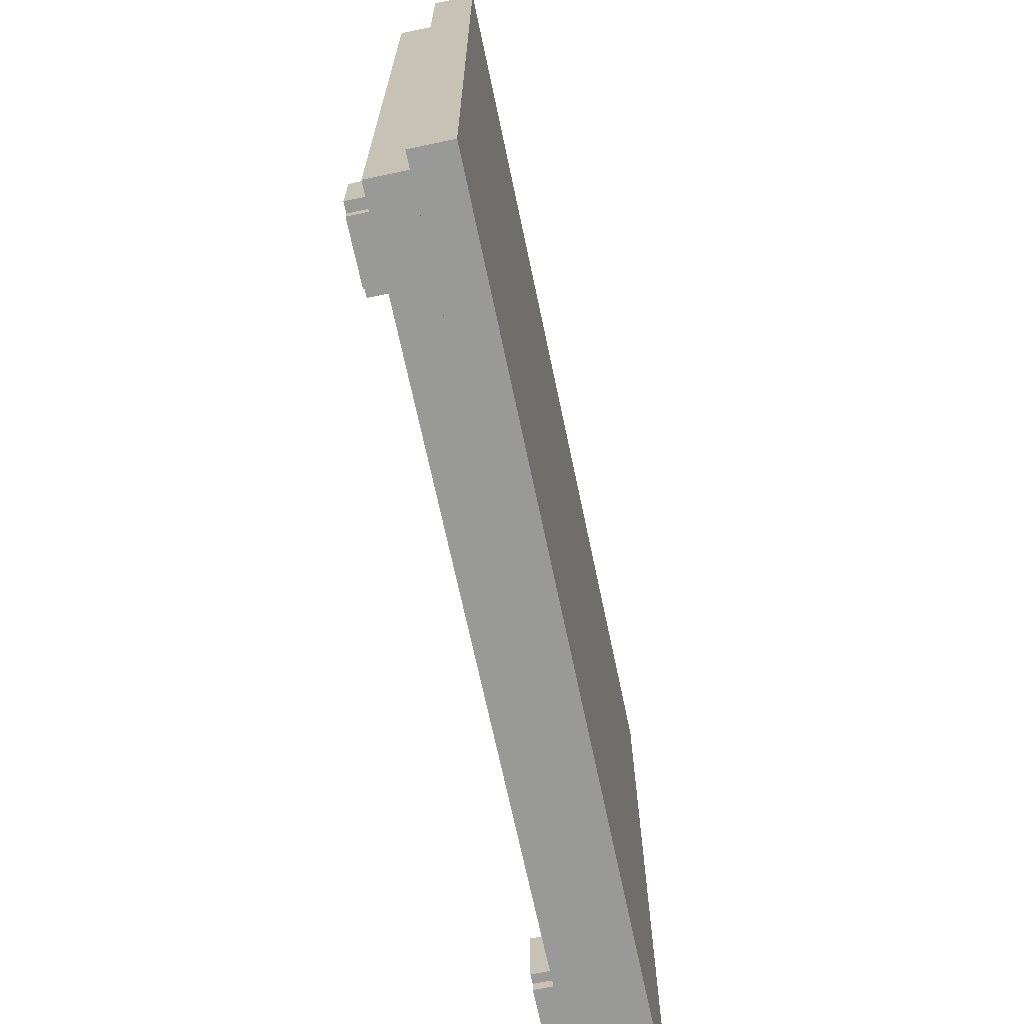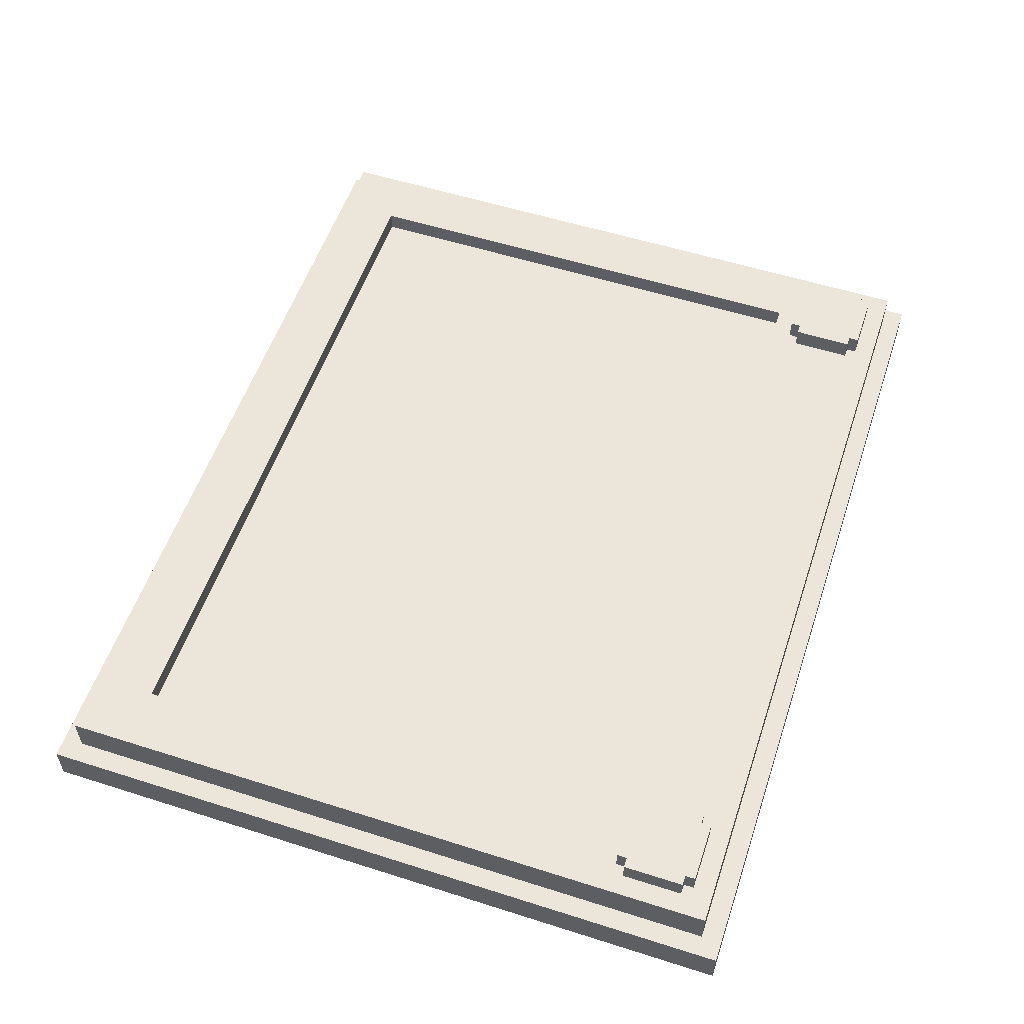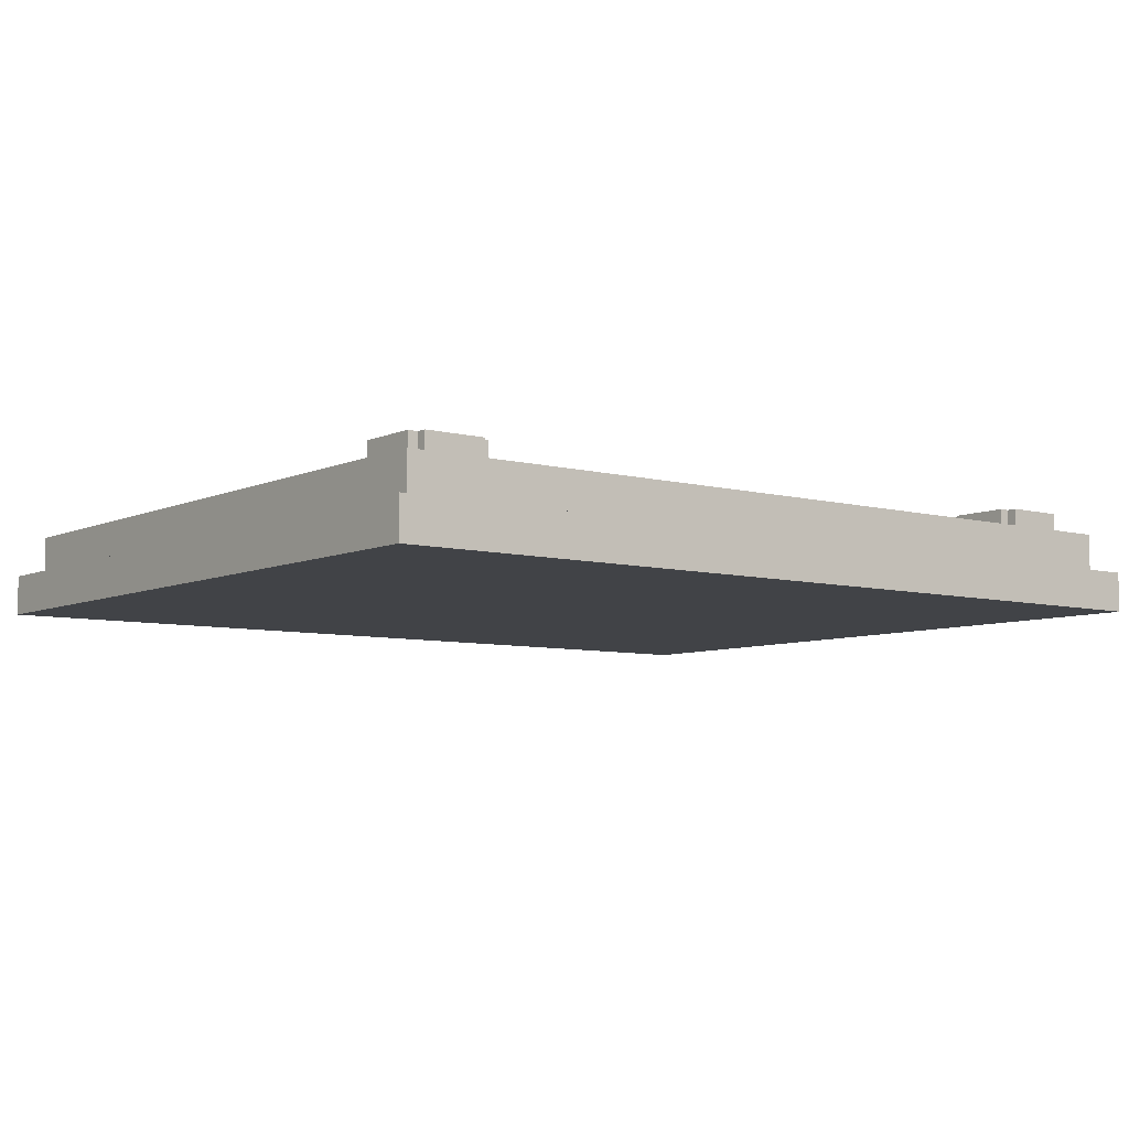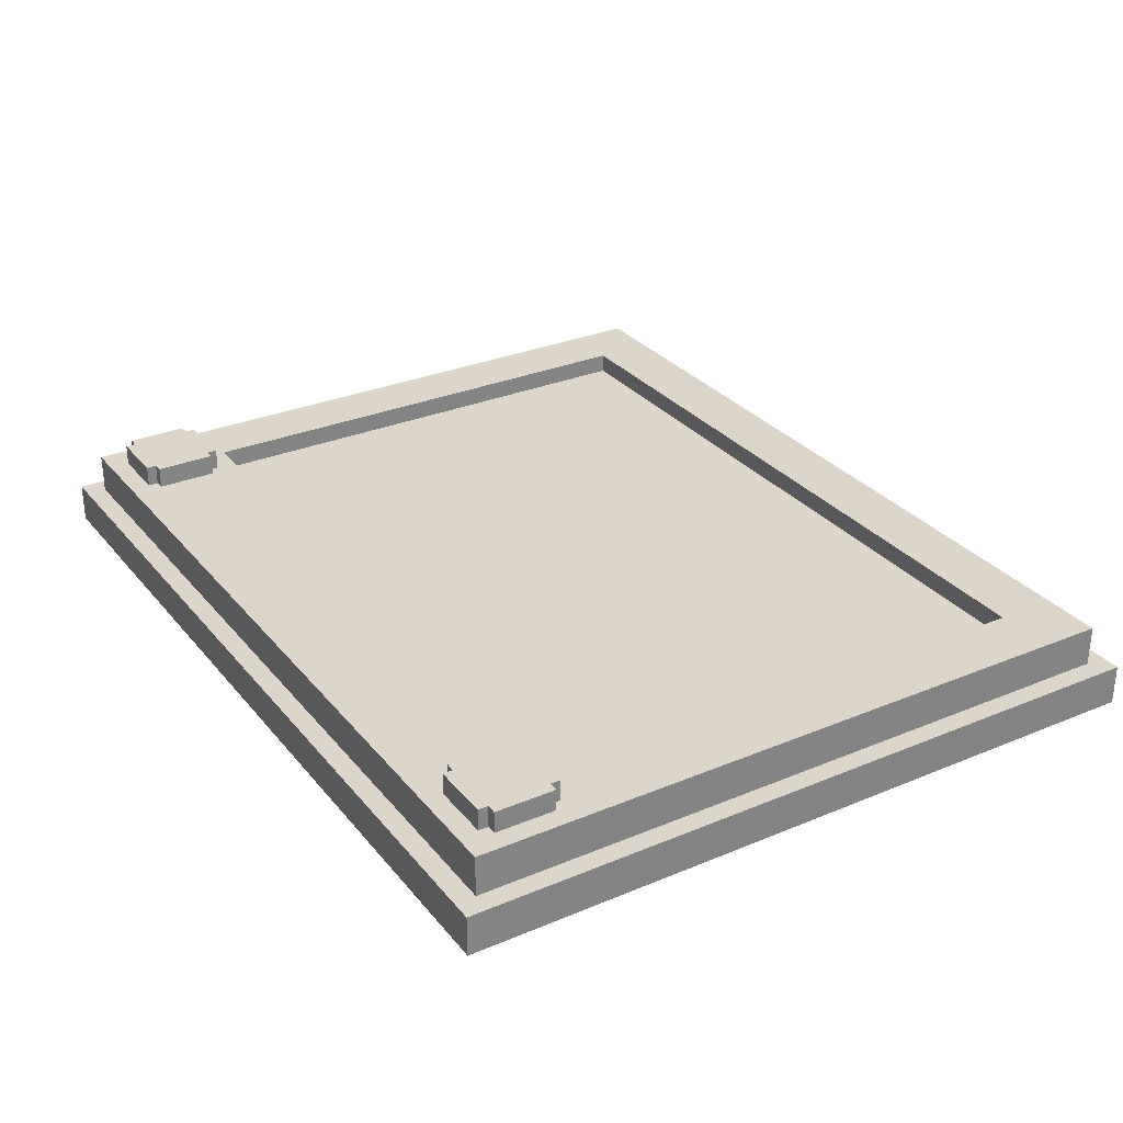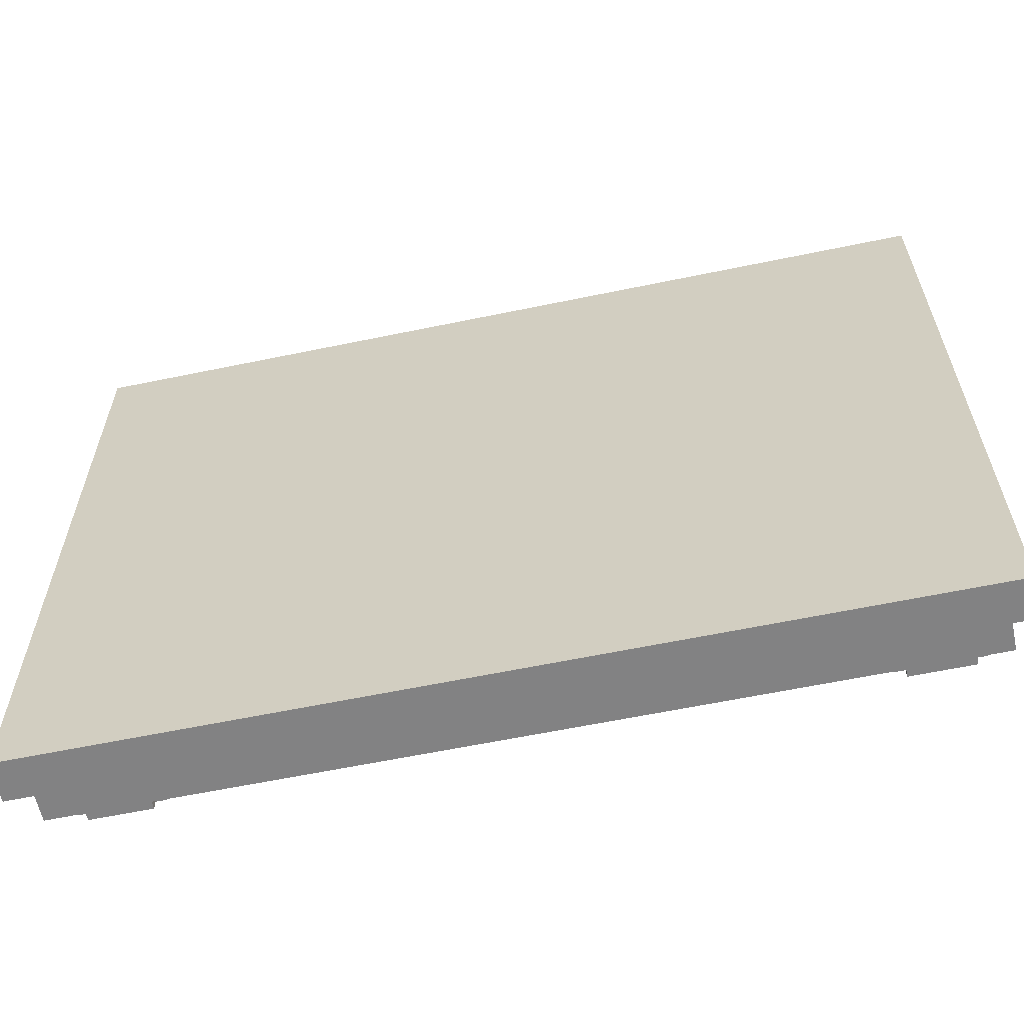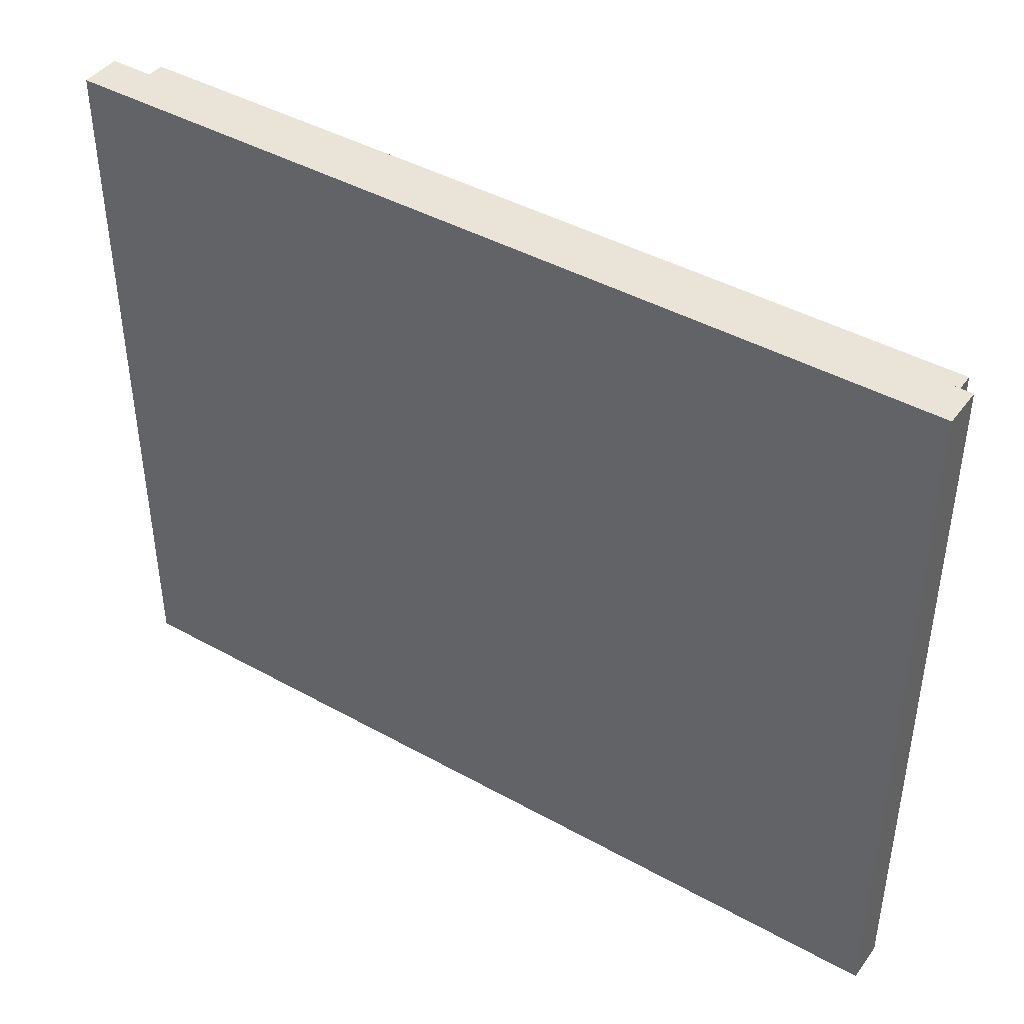
<metadata>
{"format":"obj","ext":"obj","renderer":"f3d","projection":"perspective","resolution":1024,"background":"white","views":[{"elev":-68.8,"azim":101.9,"up":"+Y"},{"elev":55.5,"azim":-71.5,"up":"+Z"},{"elev":-6.9,"azim":-37.7,"up":"+Z"},{"elev":29.8,"azim":58.5,"up":"+Z"},{"elev":-60.9,"azim":-168.0,"up":"+Y"},{"elev":42.9,"azim":-146.5,"up":"+Y"}]}
</metadata>
<code>
g toy_board_mesh
v -2.75 -2.25 0.25
v -2.75 -2.25 7.629e-08
v -2.75 2.25 7.629e-08
v -2.75 2.25 0.25
v -2.625 -2.125 0.5
v -2.625 -2.125 0.25
v -2.625 2.125 0.25
v -2.625 2.125 0.5
v -2.5 -1.938 0.6318
v -2.5 -1.938 0.5
v -2.5 -1.562 0.5
v -2.5 -1.562 0.6318
v -2.438 -2 0.6318
v -2.438 -2 0.5
v -2.438 -1.938 0.5
v -2.438 -1.938 0.6318
v -2.438 -1.562 0.6318
v -2.438 -1.562 0.5
v -2.438 -1.5 0.5
v -2.438 -1.5 0.6318
v 2 -1.938 0.6318
v 2 -1.938 0.5
v 2 -1.562 0.5
v 2 -1.562 0.6318
v 2.062 -2 0.6318
v 2.062 -2 0.5
v 2.062 -1.938 0.5
v 2.062 -1.938 0.6318
v 2.062 -1.562 0.6318
v 2.062 -1.562 0.5
v 2.062 -1.5 0.5
v 2.062 -1.5 0.6318
v 2.25 -1.375 0.5
v 2.25 -1.375 0.375
v 2.25 1.75 0.375
v 2.25 1.75 0.5
v -2.25 1.75 0.375
v -2.25 -1.375 0.375
v -2.25 -1.375 0.5
v -2.25 1.75 0.5
v -2.062 -1.938 0.5
v -2.062 -2 0.5
v -2.062 -2 0.6318
v -2.062 -1.938 0.6318
v -2.062 -1.5 0.5
v -2.062 -1.562 0.5
v -2.062 -1.562 0.6318
v -2.062 -1.5 0.6318
v -2 -1.562 0.5
v -2 -1.938 0.5
v -2 -1.938 0.6318
v -2 -1.562 0.6318
v 2.438 -1.938 0.5
v 2.438 -2 0.5
v 2.438 -2 0.6318
v 2.438 -1.938 0.6318
v 2.438 -1.5 0.5
v 2.438 -1.562 0.5
v 2.438 -1.562 0.6318
v 2.438 -1.5 0.6318
v 2.5 -1.562 0.5
v 2.5 -1.938 0.5
v 2.5 -1.938 0.6318
v 2.5 -1.562 0.6318
v 2.625 2.125 0.25
v 2.625 -2.125 0.25
v 2.625 -2.125 0.5
v 2.625 2.125 0.5
v 2.75 2.25 7.629e-08
v 2.75 -2.25 7.629e-08
v 2.75 -2.25 0.25
v 2.75 2.25 0.25
v 2.75 -2.25 0.25
v 2.75 -2.25 7.629e-08
v 0 -2.25 7.629e-08
v 0 -2.25 0.25
v 2.625 -2.125 0.5
v 2.625 -2.125 0.25
v 0 -2.125 0.25
v 0 -2.125 0.5
v -2.062 -2 0.5
v -2.438 -2 0.5
v -2.438 -2 0.6318
v -2.062 -2 0.6318
v 2.438 -2 0.5
v 2.062 -2 0.5
v 2.062 -2 0.6318
v 2.438 -2 0.6318
v -2.438 -1.938 0.5
v -2.5 -1.938 0.5
v -2.5 -1.938 0.6318
v -2.438 -1.938 0.6318
v -2 -1.938 0.5
v -2.062 -1.938 0.5
v -2.062 -1.938 0.6318
v -2 -1.938 0.6318
v 2.062 -1.938 0.5
v 2 -1.938 0.5
v 2 -1.938 0.6318
v 2.062 -1.938 0.6318
v 2.5 -1.938 0.5
v 2.438 -1.938 0.5
v 2.438 -1.938 0.6318
v 2.5 -1.938 0.6318
v 2.25 1.75 0.5
v 2.25 1.75 0.375
v 0 1.75 0.375
v 0 1.75 0.5
v -2.5 -1.562 0.6318
v -2.5 -1.562 0.5
v -2.438 -1.562 0.5
v -2.438 -1.562 0.6318
v -2.062 -1.562 0.6318
v -2.062 -1.562 0.5
v -2 -1.562 0.5
v -2 -1.562 0.6318
v 2 -1.562 0.6318
v 2 -1.562 0.5
v 2.062 -1.562 0.5
v 2.062 -1.562 0.6318
v 2.438 -1.562 0.6318
v 2.438 -1.562 0.5
v 2.5 -1.562 0.5
v 2.5 -1.562 0.6318
v -2.438 -1.5 0.6318
v -2.438 -1.5 0.5
v -2.062 -1.5 0.5
v -2.062 -1.5 0.6318
v 2.062 -1.5 0.6318
v 2.062 -1.5 0.5
v 2.438 -1.5 0.5
v 2.438 -1.5 0.6318
v -2.25 -1.375 0.5
v -2.25 -1.375 0.375
v 0 -1.375 0.375
v 0 -1.375 0.5
v -2.625 2.125 0.5
v -2.625 2.125 0.25
v 0 2.125 0.25
v 0 2.125 0.5
v -2.75 2.25 0.25
v -2.75 2.25 7.629e-08
v 0 2.25 7.629e-08
v 0 2.25 0.25
v 0 2.25 7.629e-08
v -2.75 2.25 7.629e-08
v -2.75 -2.25 7.629e-08
v 0 -2.25 7.629e-08
v 0 -2.25 0.25
v -2.75 -2.25 0.25
v -2.75 2.25 0.25
v 0 2.25 0.25
v 0 -1.375 0.375
v -2.25 -1.375 0.375
v -2.25 1.75 0.375
v 0 1.75 0.375
v 2.25 -1.375 0.375
v 2.25 1.75 0.375
v 0 -2.125 0.5
v -2.625 -2.125 0.5
v -2.25 -1.375 0.5
v 0 -1.375 0.5
v -2.25 1.75 0.5
v -2.625 2.125 0.5
v 0 2.125 0.5
v 0 1.75 0.5
v 2.25 -1.375 0.5
v 2.625 -2.125 0.5
v 2.25 1.75 0.5
v 2.625 2.125 0.5
v -2.062 -2 0.6318
v -2.438 -2 0.6318
v -2.438 -1.938 0.6318
v -2.062 -1.938 0.6318
v -2.062 -1.562 0.6318
v -2.438 -1.562 0.6318
v -2.438 -1.5 0.6318
v -2.062 -1.5 0.6318
v -2 -1.938 0.6318
v -2 -1.562 0.6318
v -2.5 -1.562 0.6318
v -2.5 -1.938 0.6318
v 2.438 -2 0.6318
v 2.062 -2 0.6318
v 2.062 -1.938 0.6318
v 2.438 -1.938 0.6318
v 2.438 -1.562 0.6318
v 2.062 -1.562 0.6318
v 2.062 -1.5 0.6318
v 2.438 -1.5 0.6318
v 2.5 -1.938 0.6318
v 2.5 -1.562 0.6318
v 2 -1.562 0.6318
v 2 -1.938 0.6318
v -2.75 -2.25 0.25
v 0 -2.25 0.25
v 0 -2.25 7.629e-08
v -2.75 -2.25 7.629e-08
v 2.75 2.25 0.25
v 0 2.25 0.25
v 0 2.25 7.629e-08
v 2.75 2.25 7.629e-08
v 2.75 2.25 7.629e-08
v 0 2.25 7.629e-08
v 0 -2.25 7.629e-08
v 2.75 -2.25 7.629e-08
v 2.75 -2.25 0.25
v 0 -2.25 0.25
v 0 2.25 0.25
v 2.75 2.25 0.25
v -2.625 -2.125 0.5
v 0 -2.125 0.5
v 0 -2.125 0.25
v -2.625 -2.125 0.25
v -2.25 1.75 0.5
v 0 1.75 0.5
v 0 1.75 0.375
v -2.25 1.75 0.375
v 2.25 -1.375 0.5
v 0 -1.375 0.5
v 0 -1.375 0.375
v 2.25 -1.375 0.375
v 2.625 2.125 0.5
v 0 2.125 0.5
v 0 2.125 0.25
v 2.625 2.125 0.25
g toy_board_mesh_0
f 3 2 1
f 4 3 1
f 7 6 5
f 8 7 5
f 11 10 9
f 12 11 9
f 15 14 13
f 16 15 13
f 19 18 17
f 20 19 17
f 23 22 21
f 24 23 21
f 27 26 25
f 28 27 25
f 31 30 29
f 32 31 29
f 35 34 33
f 36 35 33
f 39 38 37
f 40 39 37
f 43 42 41
f 44 43 41
f 47 46 45
f 48 47 45
f 51 50 49
f 52 51 49
f 55 54 53
f 56 55 53
f 59 58 57
f 60 59 57
f 63 62 61
f 64 63 61
f 67 66 65
f 68 67 65
f 71 70 69
f 72 71 69
f 75 74 73
f 76 75 73
f 79 78 77
f 80 79 77
f 83 82 81
f 84 83 81
f 87 86 85
f 88 87 85
f 91 90 89
f 92 91 89
f 95 94 93
f 96 95 93
f 99 98 97
f 100 99 97
f 103 102 101
f 104 103 101
f 107 106 105
f 108 107 105
f 111 110 109
f 112 111 109
f 115 114 113
f 116 115 113
f 119 118 117
f 120 119 117
f 123 122 121
f 124 123 121
f 127 126 125
f 128 127 125
f 131 130 129
f 132 131 129
f 135 134 133
f 136 135 133
f 139 138 137
f 140 139 137
f 143 142 141
f 144 143 141
f 147 146 145
f 148 147 145
f 151 150 149
f 152 151 149
f 155 154 153
f 156 155 153
f 156 153 157
f 158 156 157
f 161 160 159
f 162 161 159
f 161 163 160
f 163 164 160
f 165 164 163
f 166 165 163
f 167 162 159
f 168 167 159
f 169 167 168
f 165 166 169
f 170 169 168
f 170 165 169
f 173 172 171
f 174 173 171
f 173 174 175
f 176 173 175
f 177 176 175
f 178 177 175
f 175 174 179
f 180 175 179
f 173 176 181
f 182 173 181
f 185 184 183
f 186 185 183
f 185 186 187
f 188 185 187
f 189 188 187
f 190 189 187
f 187 186 191
f 192 187 191
f 185 188 193
f 194 185 193
f 197 196 195
f 198 197 195
f 201 200 199
f 202 201 199
f 205 204 203
f 206 205 203
f 209 208 207
f 210 209 207
f 213 212 211
f 214 213 211
f 217 216 215
f 218 217 215
f 221 220 219
f 222 221 219
f 225 224 223
f 226 225 223

</code>
